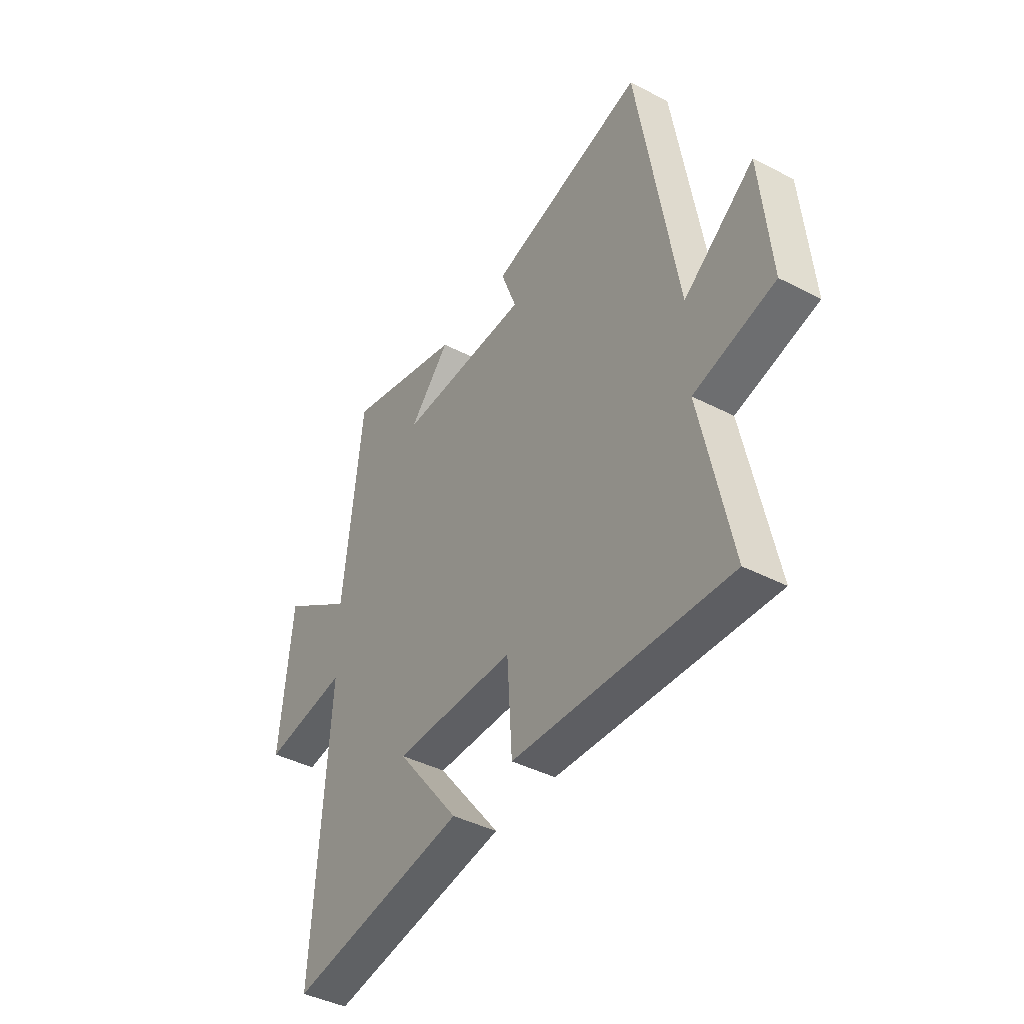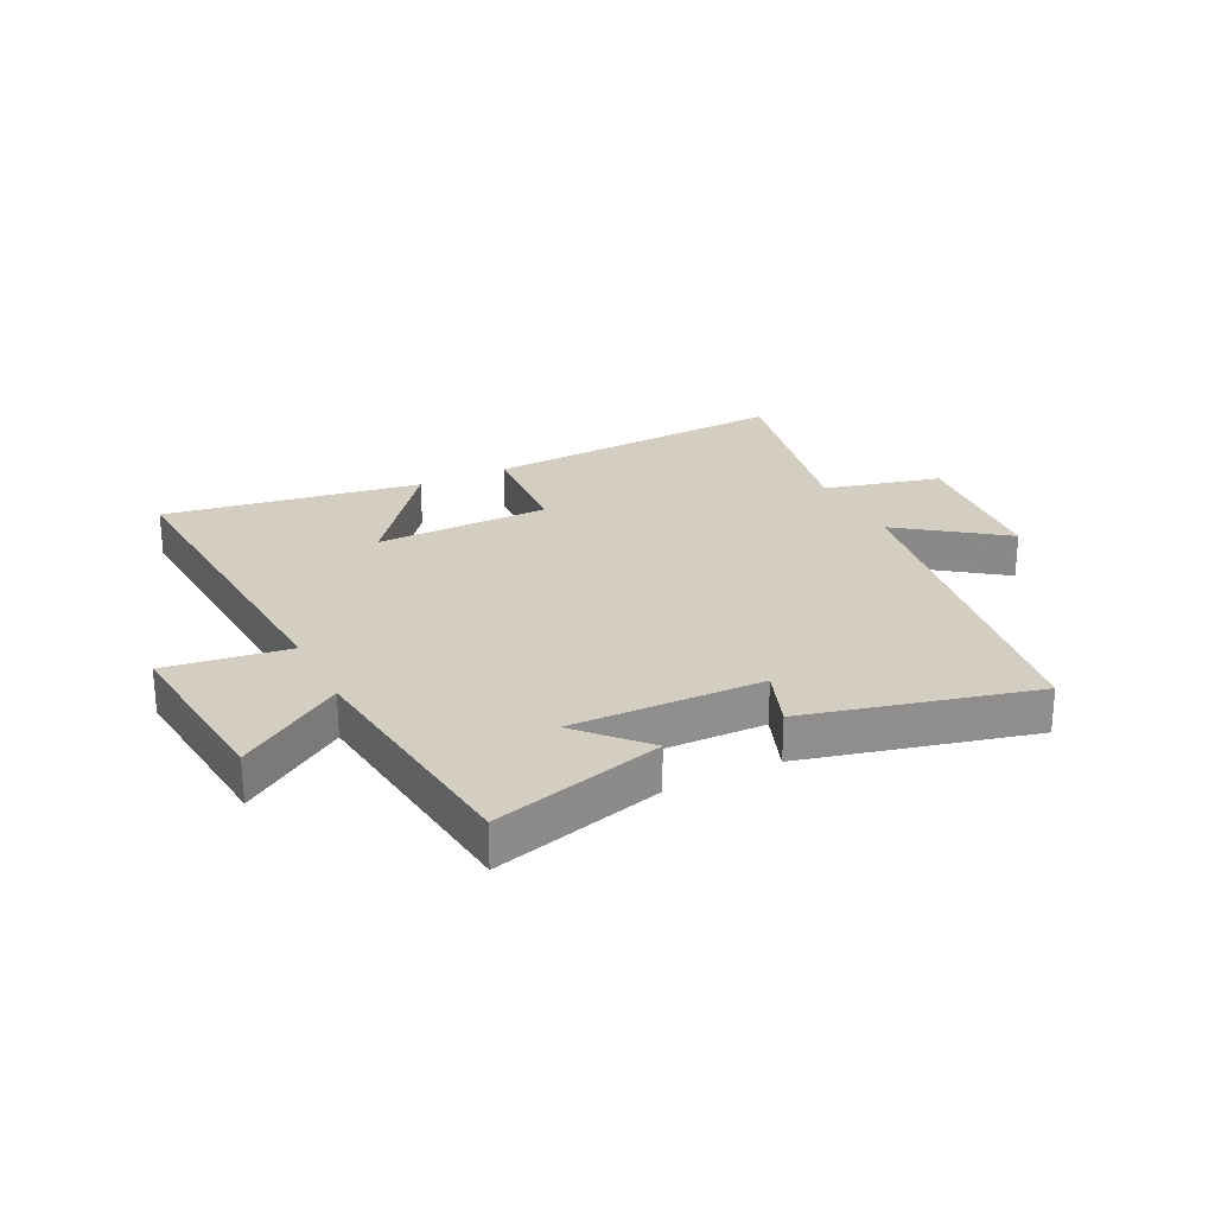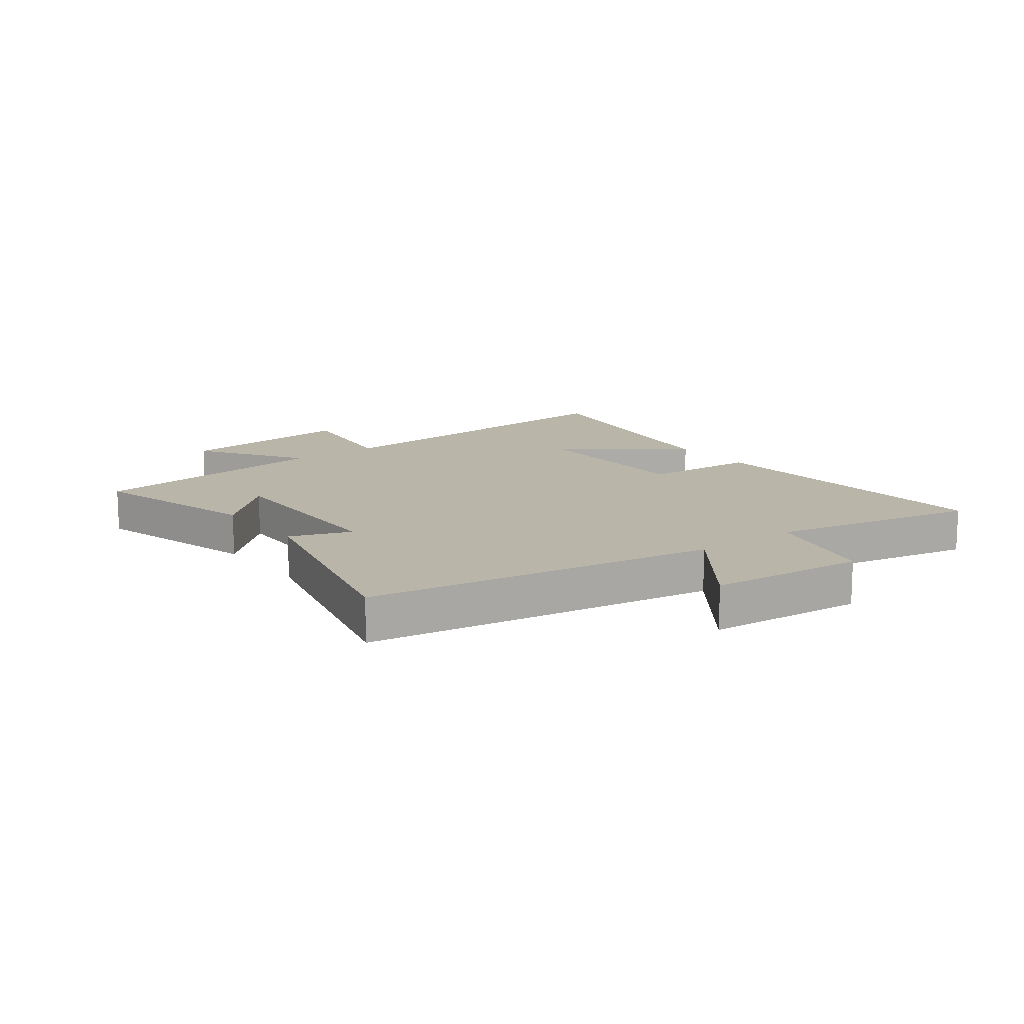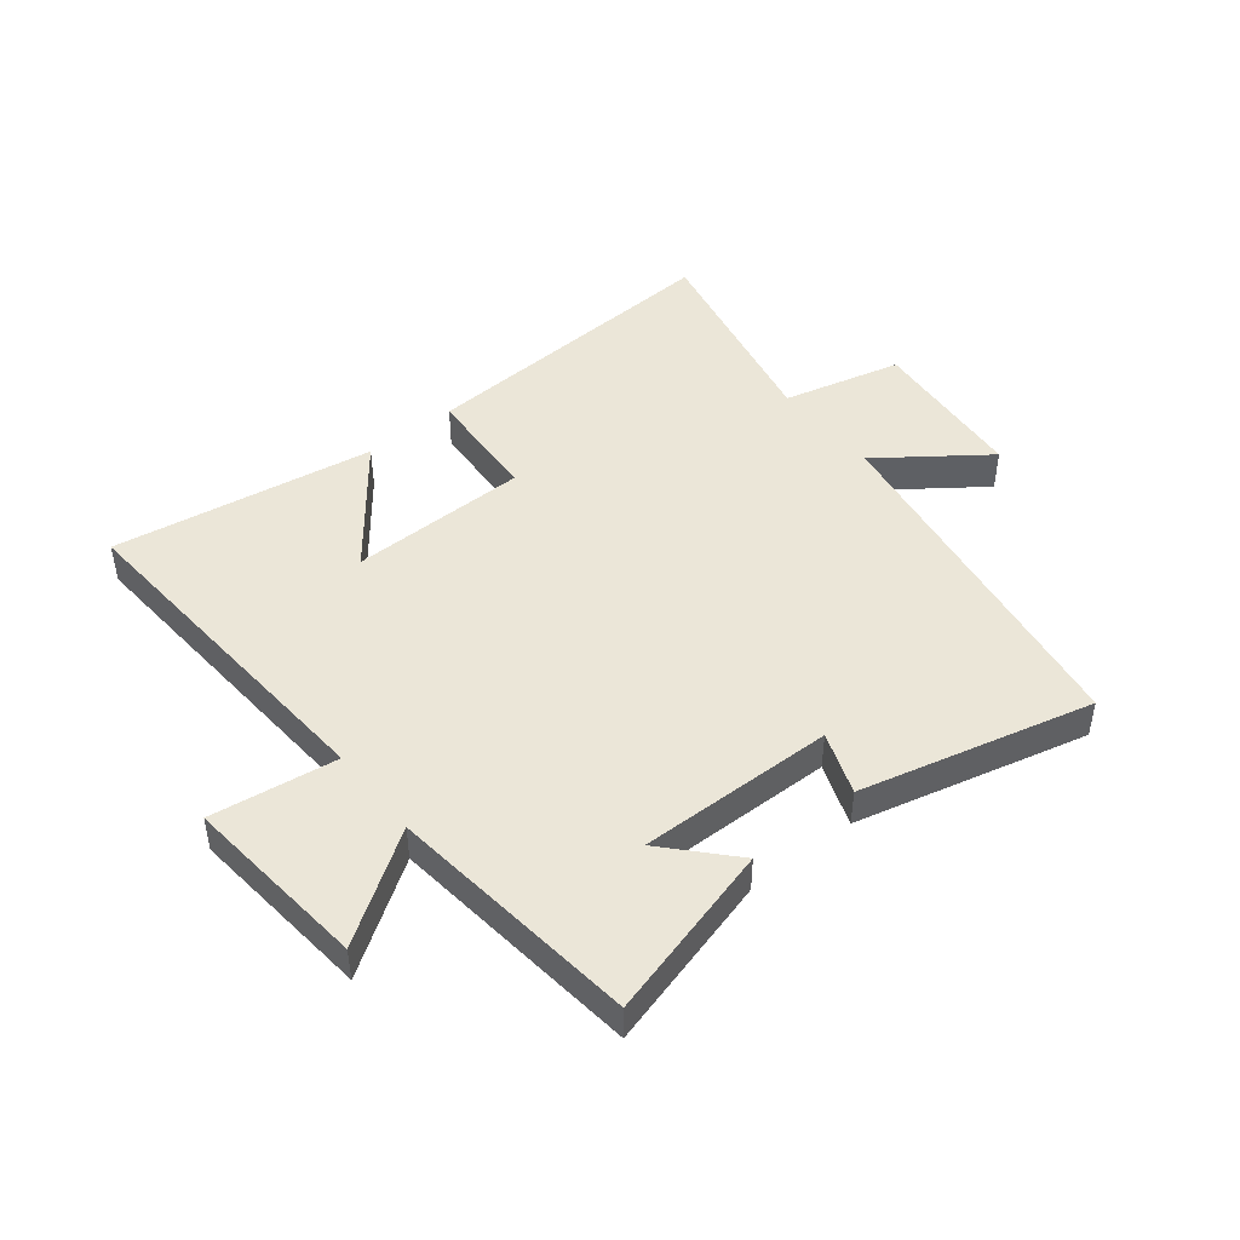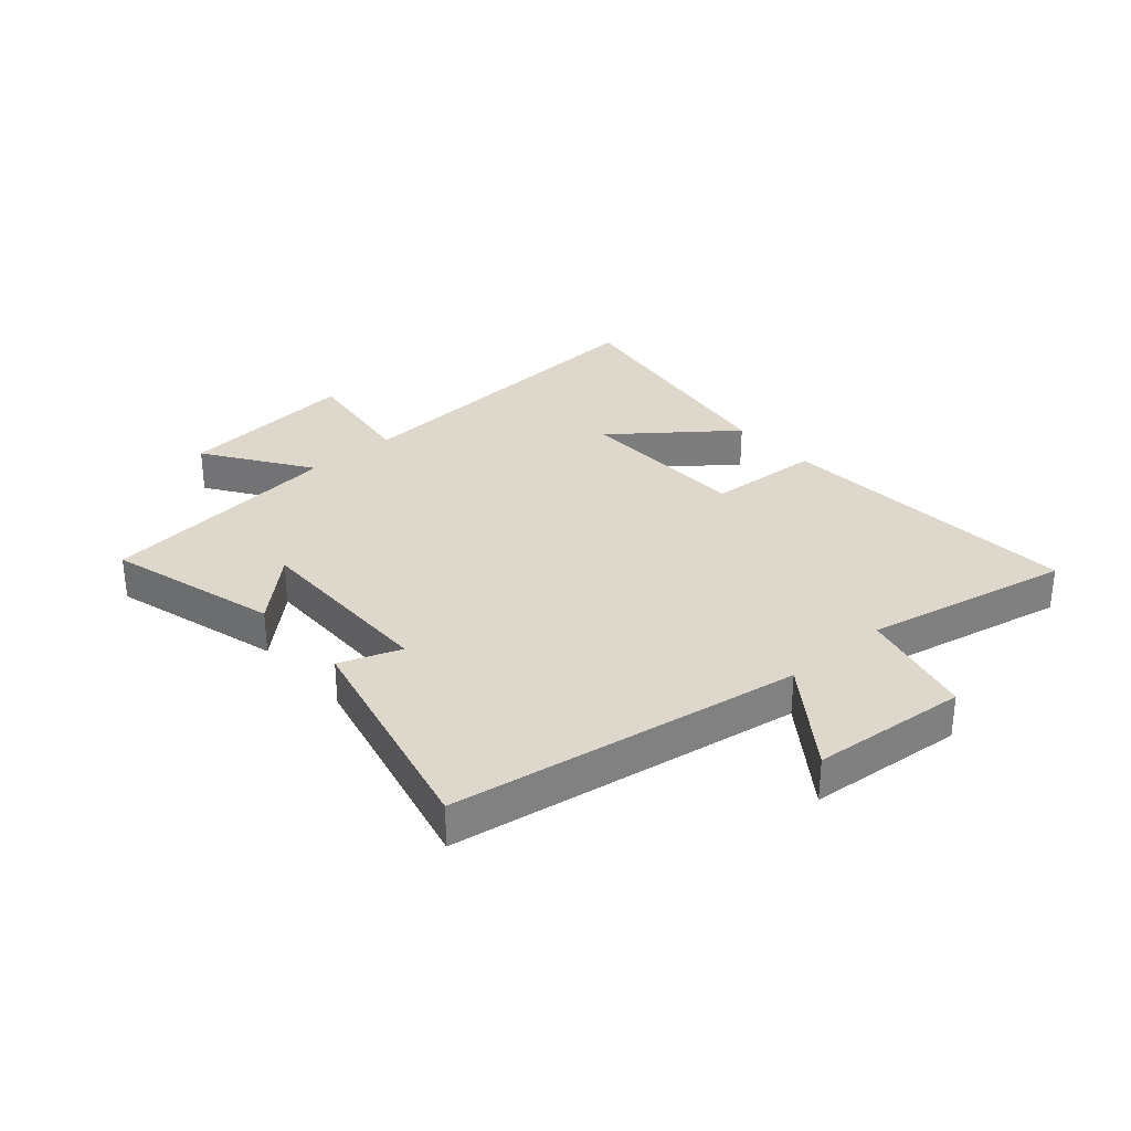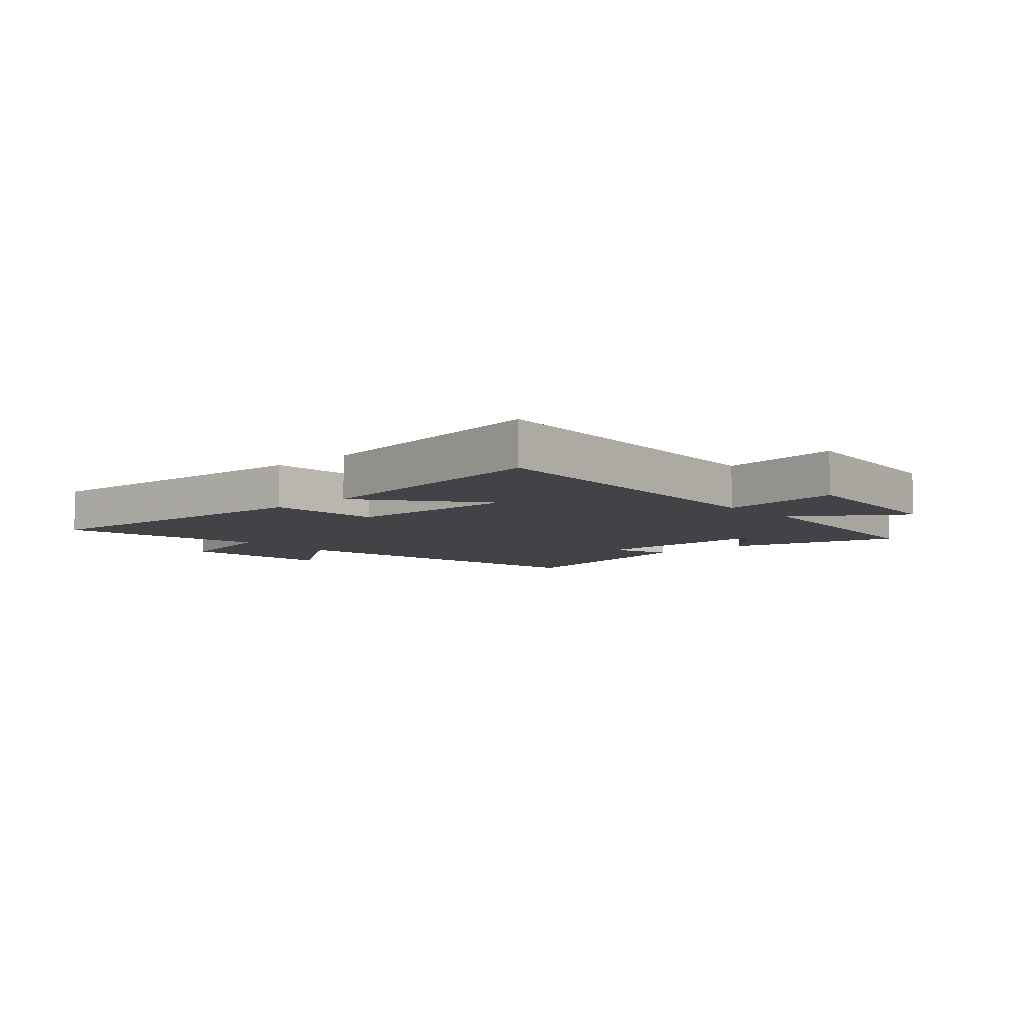
<metadata>
{"format":"obj","ext":"obj","renderer":"f3d","projection":"perspective","resolution":1024,"background":"white","views":[{"elev":-41.8,"azim":58.0,"up":"+Z"},{"elev":25.2,"azim":-26.4,"up":"+Y"},{"elev":13.7,"azim":52.9,"up":"+Y"},{"elev":46.3,"azim":-38.7,"up":"+Y"},{"elev":31.2,"azim":48.5,"up":"+Y"},{"elev":-7.1,"azim":-138.2,"up":"+Y"}]}
</metadata>
<code>
v -0.538 0.07 -0.569
v -0.5 0.07 0.004
v -0.708 0.07 -0.025
v -0.678 0.07 0.281
v -0.5 0.07 0.162
v -0.453 0.07 0.579
v -0.165 0.07 0.5
v -0.265 0.07 0.391
v 0.059 0.07 0.397
v 0.021 0.07 0.5
v 0.404 0.07 0.595
v 0.5 0.07 0.005
v 0.673 0.07 0.132
v 0.697 0.07 -0.132
v 0.5 0.07 -0.181
v 0.573 0.07 -0.53
v 0.05 0.07 -0.5
v 0.038 0.07 -0.307
v -0.258 0.07 -0.303
v -0.104 0.07 -0.5
v -0.538 0 -0.569
v -0.5 0 0.004
v -0.708 0 -0.025
v -0.678 0 0.281
v -0.5 0 0.162
v -0.453 0 0.579
v -0.165 0 0.5
v -0.265 0 0.391
v 0.059 0 0.397
v 0.021 0 0.5
v 0.404 0 0.595
v 0.5 0 0.005
v 0.673 0 0.132
v 0.697 0 -0.132
v 0.5 0 -0.181
v 0.573 0 -0.53
v 0.05 0 -0.5
v 0.038 0 -0.307
v -0.258 0 -0.303
v -0.104 0 -0.5
f 19 20 1 2
f 18 19 2
f 15 16 17 18
f 15 18 2
f 12 13 14 15
f 12 15 2
f 9 10 11 12
f 8 9 12 2
f 5 6 7 8
f 5 8 2
f 2 3 4 5
f 22 21 40 39
f 22 39 38
f 38 37 36 35
f 22 38 35
f 35 34 33 32
f 22 35 32
f 32 31 30 29
f 22 32 29 28
f 28 27 26 25
f 22 28 25
f 25 24 23 22
f 1 21 22 2
f 2 22 23 3
f 3 23 24 4
f 4 24 25 5
f 5 25 26 6
f 6 26 27 7
f 7 27 28 8
f 8 28 29 9
f 9 29 30 10
f 10 30 31 11
f 11 31 32 12
f 12 32 33 13
f 13 33 34 14
f 14 34 35 15
f 15 35 36 16
f 16 36 37 17
f 17 37 38 18
f 18 38 39 19
f 19 39 40 20
f 20 40 21 1

</code>
